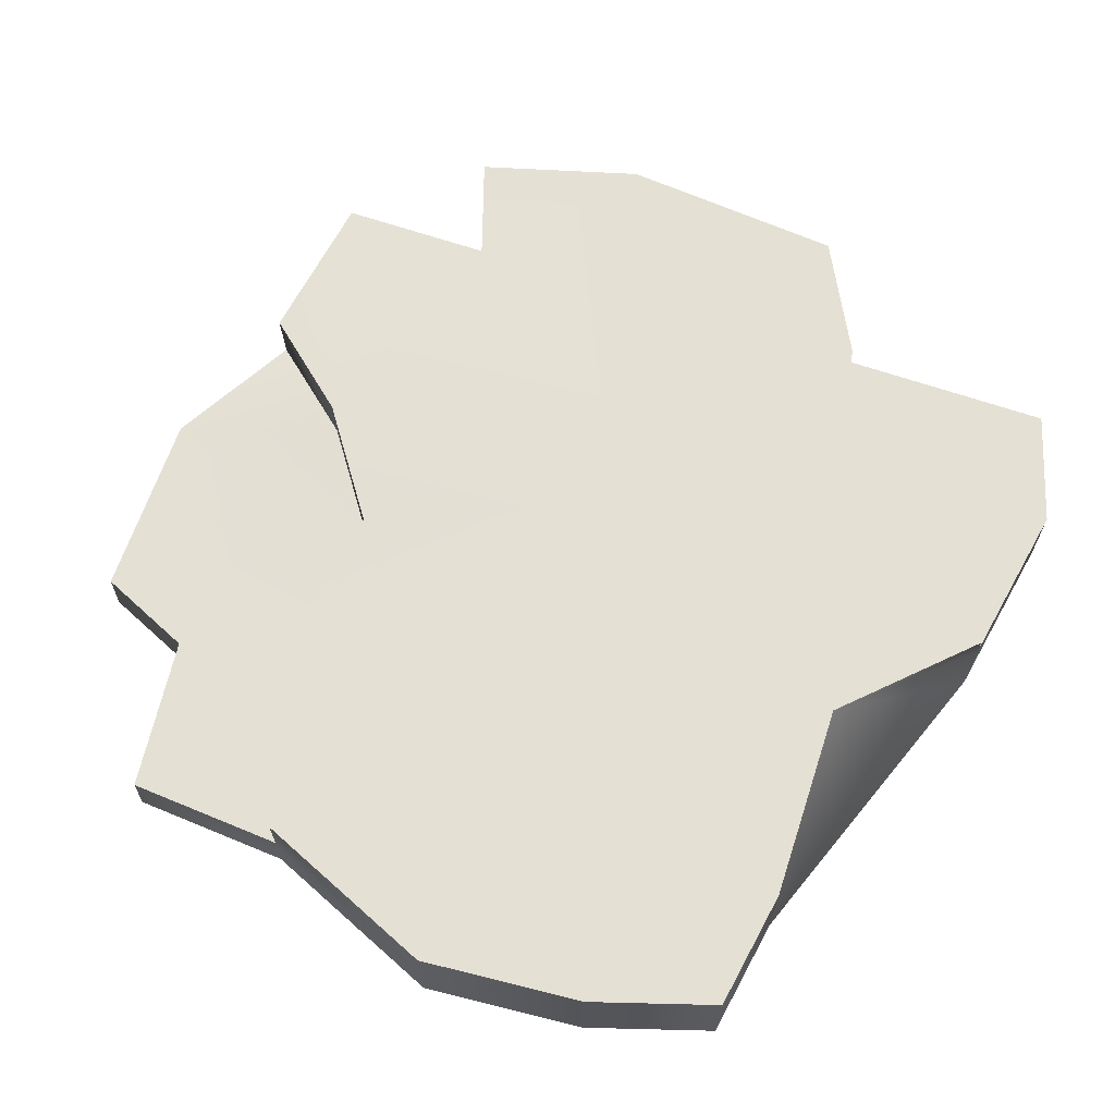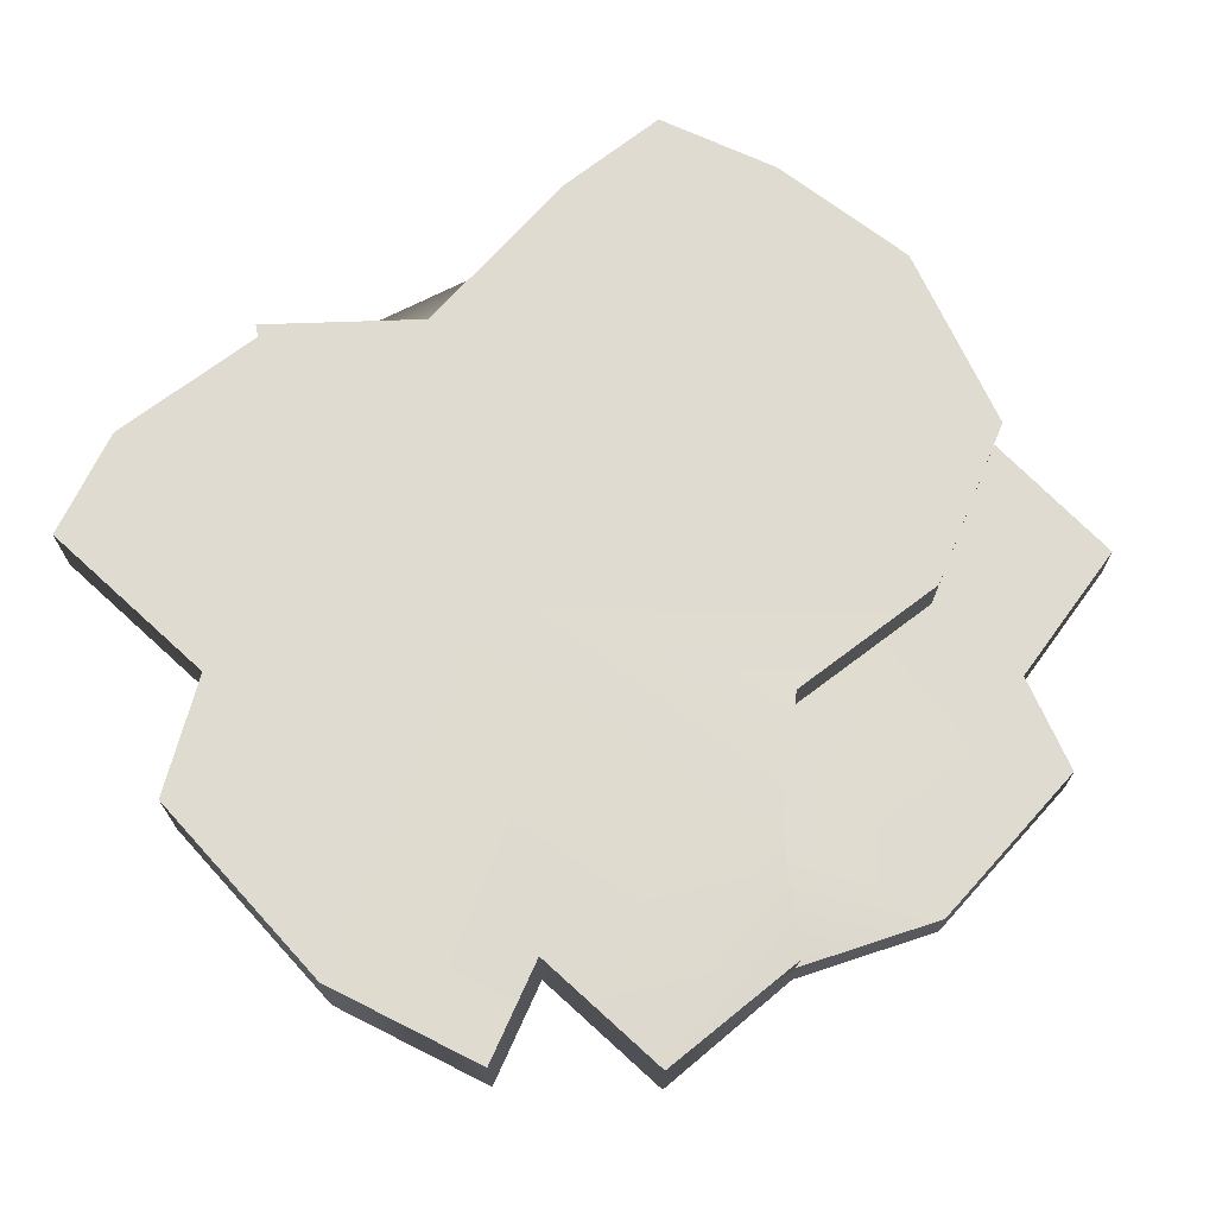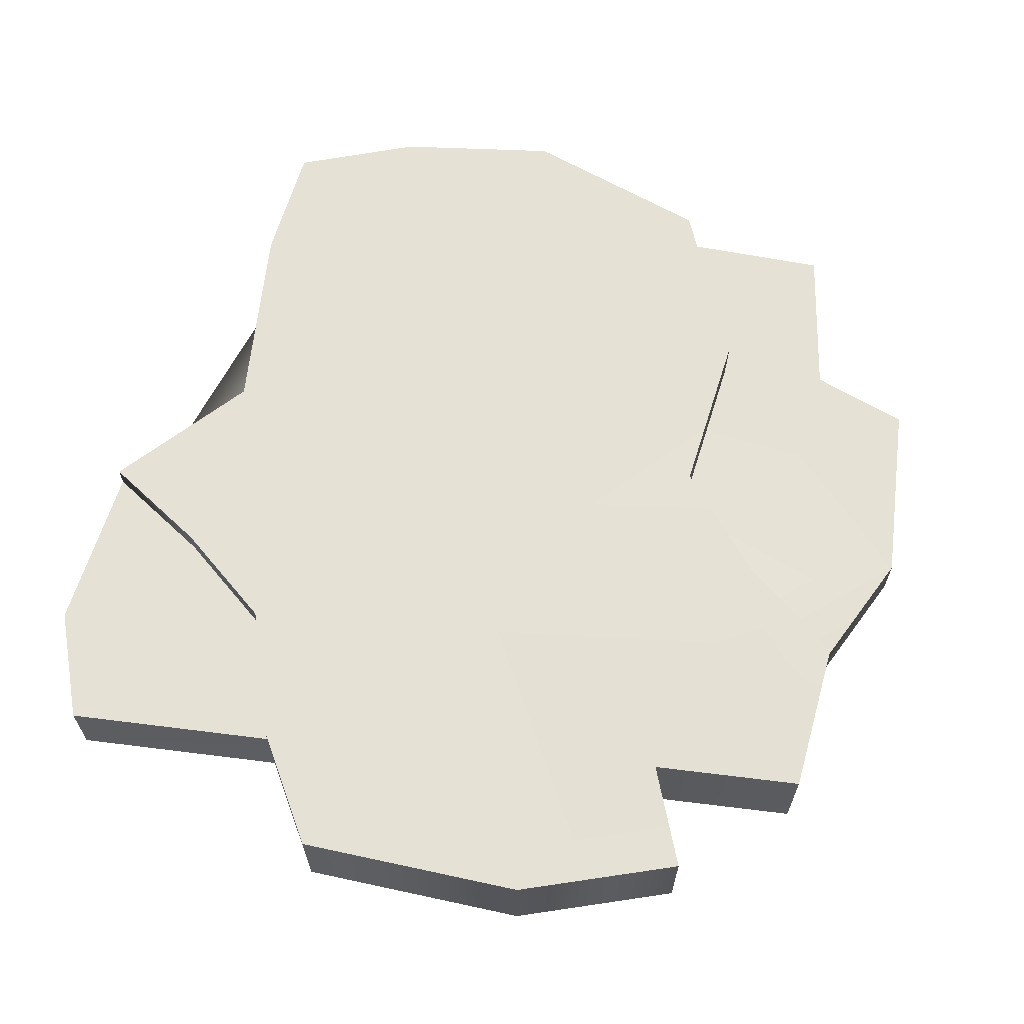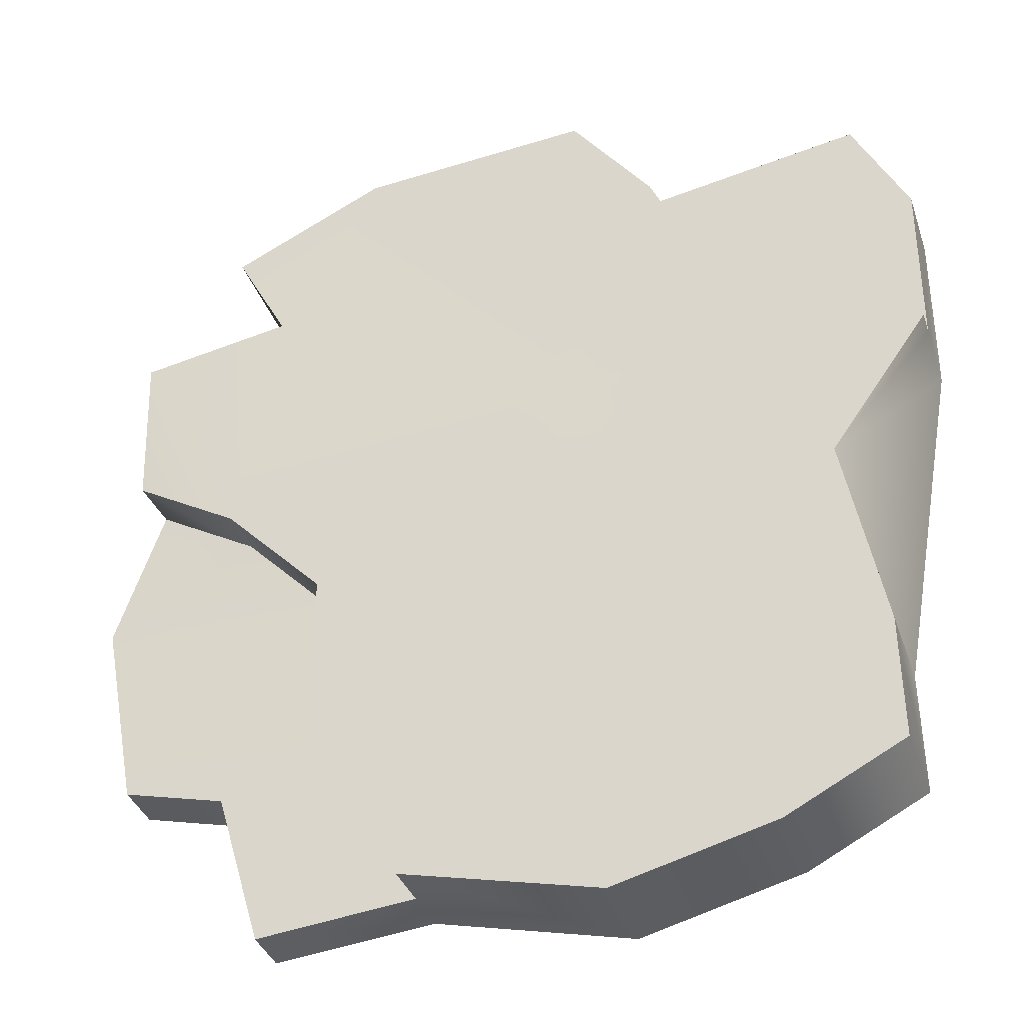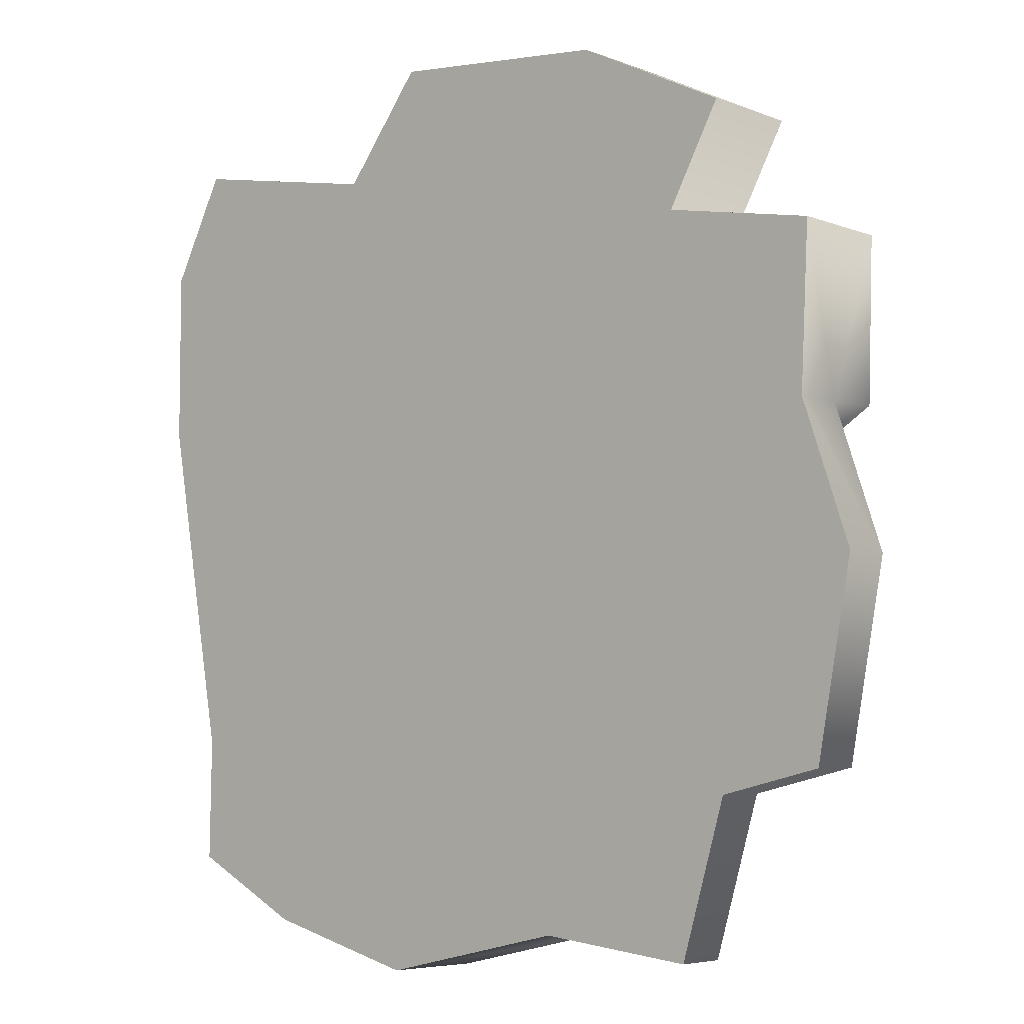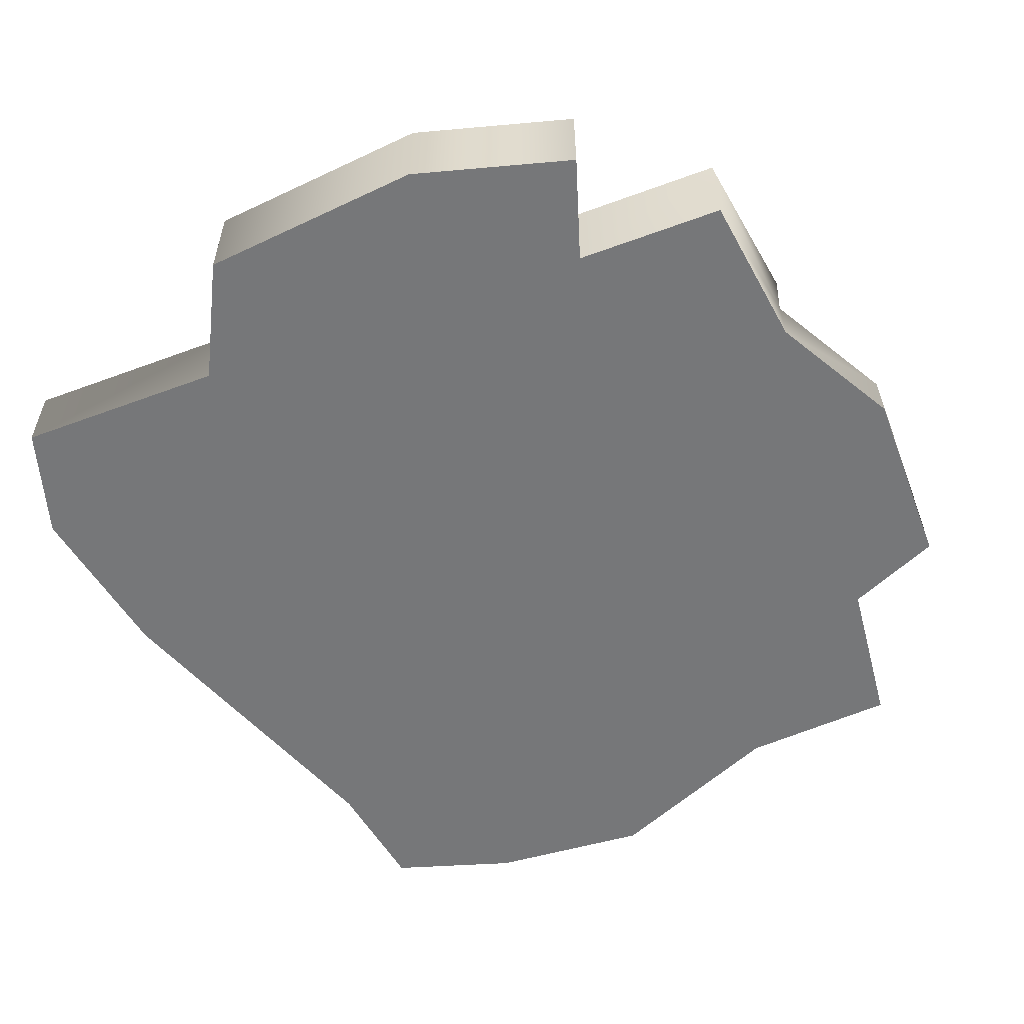
<metadata>
{"format":"obj","ext":"obj","renderer":"f3d","projection":"perspective","resolution":1024,"background":"white","views":[{"elev":65.5,"azim":-150.7,"up":"+Y"},{"elev":70.2,"azim":52.8,"up":"+Y"},{"elev":64.8,"azim":17.5,"up":"+Y"},{"elev":-35.3,"azim":-162.5,"up":"+Z"},{"elev":-5.7,"azim":40.4,"up":"+Z"},{"elev":-57.1,"azim":31.4,"up":"+Y"}]}
</metadata>
<code>
v  -1.311 0 1.269
v  -1.5 0 0.9
v  0.3 0 -0.3
v  -0.5806 0 1.137
v  -0.3 0 1.5
v  0.4931 0 1.429
v  -1.5 0 0.3
v  1.5 0 -0.3
v  1.334 0 0.1827
v  -1.295 0 -0.8651
v  1.378 0 -0.9522
v  -1.302 0 -1.287
v  -0.9 0 -1.5
v  -0.3519 0 -1.649
v  0.3243 0 -1.498
v  0.8691 0 -1.562
v  1.026 0 -1.036
v  -1.311 0.2808 1.269
v  -0.5806 0.2808 1.137
v  -0.7788 0.2808 0.7048
v  -1.5 0.2808 0.9
v  -0.5806 0.37 1.137
v  -0.3 0.37 1.5
v  -0.3 0.37 0.3
v  -0.7788 0.37 0.7048
v  0.4931 0.37 1.429
v  -1.128 0.2808 0.4803
v  -1.5 0.2808 0.3
v  -1.128 0.37 0.4803
v  -1.5 0.37 0.3
v  -1.159 0.37 -0.1831
v  0.9741 0.3958 -0.0292
v  0.6434 0.37 -0.3542
v  0.9728 0.2111 -0.0276
v  1.333 0.1854 0.1843
v  1.499 0.1854 -0.2984
v  0.6422 0.1854 -0.3526
v  0.6434 0.37 -0.9542
v  1.377 0.1854 -0.9506
v  0.6422 0.1854 -0.9526
v  -1.295 0.37 -0.8651
v  -0.9 0.37 -1.5
v  -1.302 0.37 -1.287
v  -0.3519 0.37 -1.649
v  0.3243 0.37 -1.498
v  0.8678 0.1854 -1.56
v  0.3231 0.1854 -1.497
v  1.024 0.1854 -1.034
v  1.023 0 1.169
v  1.023 0.37 1.169
v  0.8407 0 0.8342
v  0.8407 0.37 0.8342
v  1.361 0 0.7385
v  1.361 0.37 0.7385
v  1.345 0.3691 0.1909
g Box001
f 1 2 3
f 3 4 1
f 4 3 5
f 5 3 6
f 2 7 3
f 3 8 9
f 7 10 3
f 3 11 8
f 10 12 13
f 13 3 10
f 3 13 14
f 14 15 3
f 15 16 3
f 3 16 17
f 17 11 3
f 18 19 20
f 20 21 18
f 22 23 24
f 24 25 22
f 23 26 24
f 21 20 27
f 27 28 21
f 25 24 29
f 30 29 24
f 24 31 30
f 24 32 33
f 34 35 36
f 36 37 34
f 33 38 24
f 37 36 39
f 39 40 37
f 41 24 42
f 42 43 41
f 24 44 42
f 24 38 45
f 45 44 24
f 40 46 47
f 40 39 48
f 5 6 26
f 26 23 5
f 6 49 50
f 50 26 6
f 49 51 52
f 52 50 49
f 51 53 54
f 54 52 51
f 53 9 35
f 35 54 53
f 9 8 36
f 36 35 9
f 8 11 39
f 39 36 8
f 11 17 48
f 48 39 11
f 17 16 46
f 46 48 17
f 14 13 42
f 42 44 14
f 13 12 43
f 43 42 13
f 12 10 41
f 41 43 12
f 10 7 31
f 31 41 10
f 2 1 18
f 18 21 2
f 26 50 52
f 52 24 26
f 52 54 32
f 32 24 52
f 3 53 51
f 3 9 53
f 51 6 3
f 51 49 6
f 24 41 31
f 48 46 40
f 45 38 40
f 40 47 45
f 38 33 37
f 37 40 38
f 33 32 34
f 34 37 33
f 22 25 20
f 20 19 22
f 25 29 27
f 27 20 25
f 29 30 28
f 28 27 29
f 47 15 14
f 45 47 14
f 45 14 44
f 46 16 15
f 15 47 46
f 28 30 31
f 31 7 28
f 2 21 28
f 28 7 2
f 1 4 19
f 19 18 1
f 5 23 22
f 22 4 5
f 34 32 55
f 55 35 34
f 35 55 54
f 55 32 54

</code>
